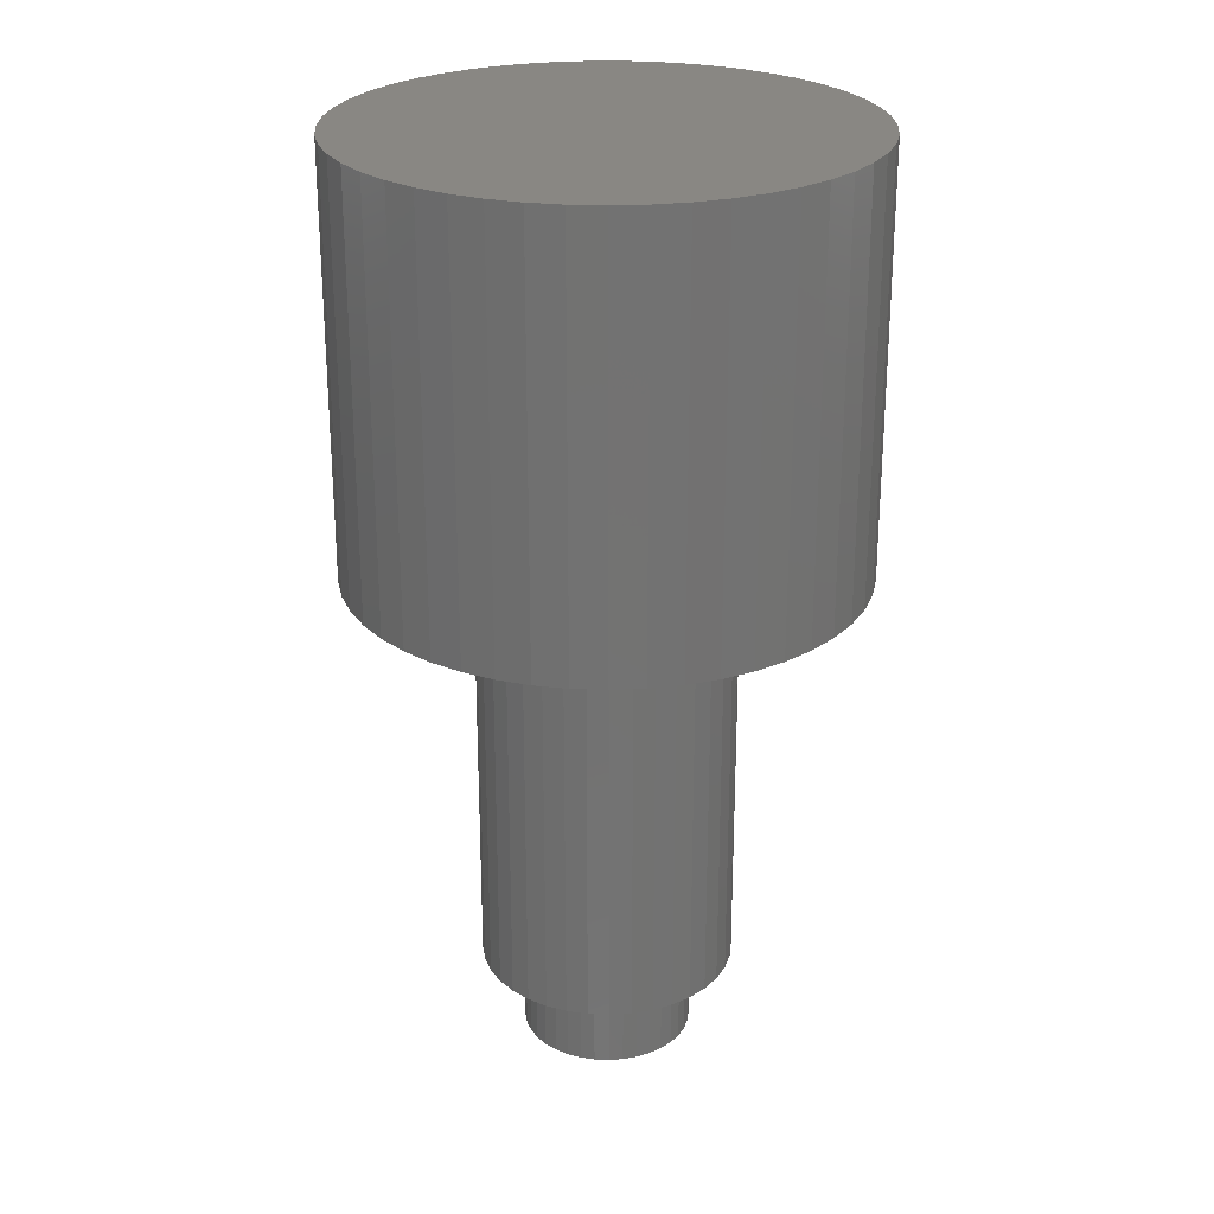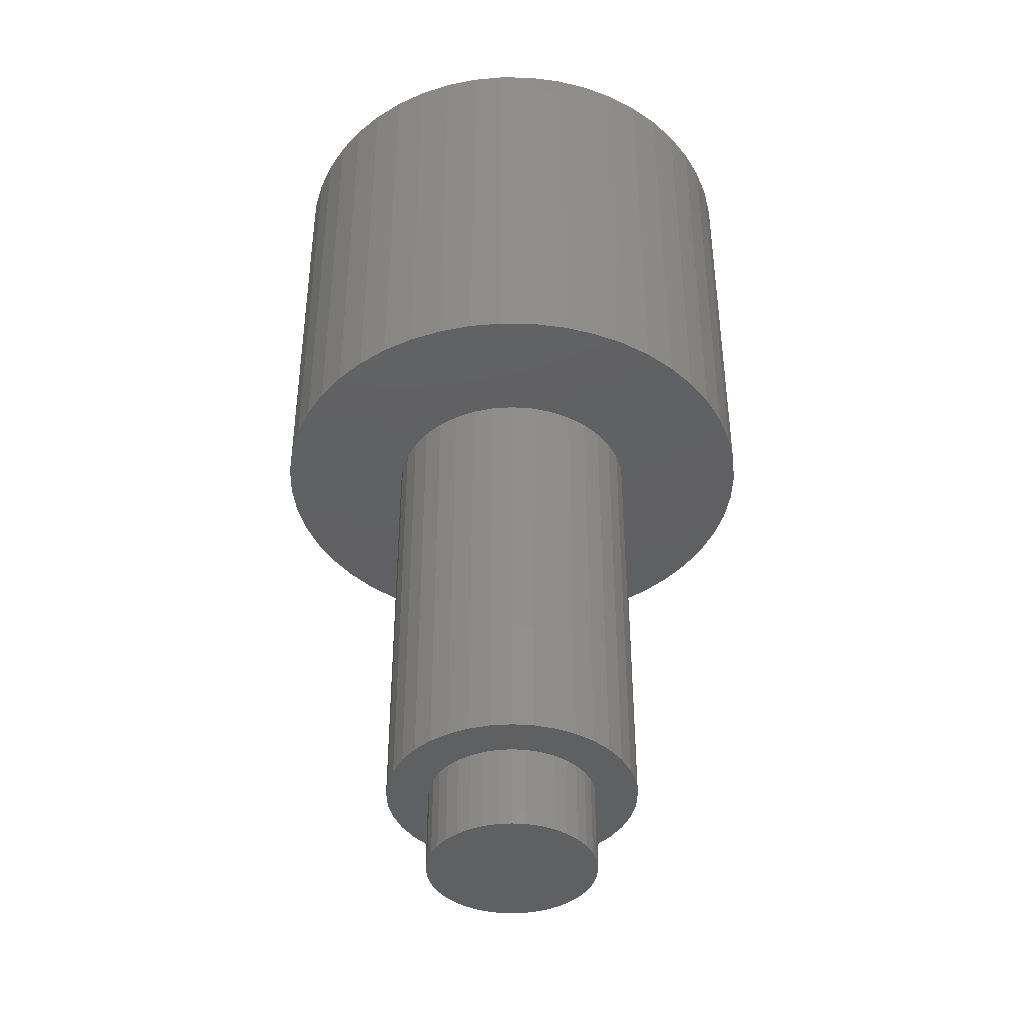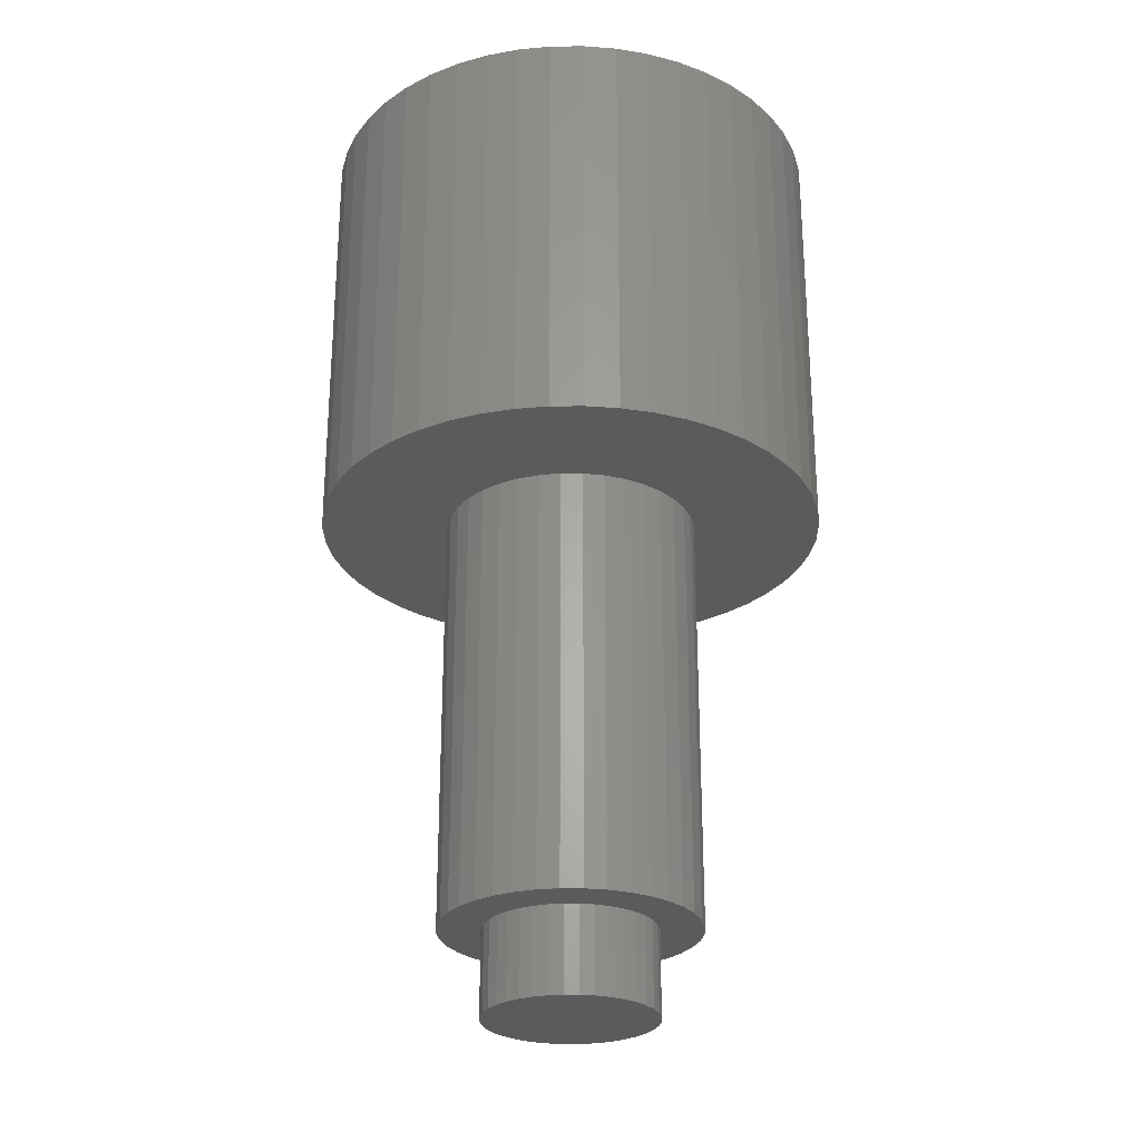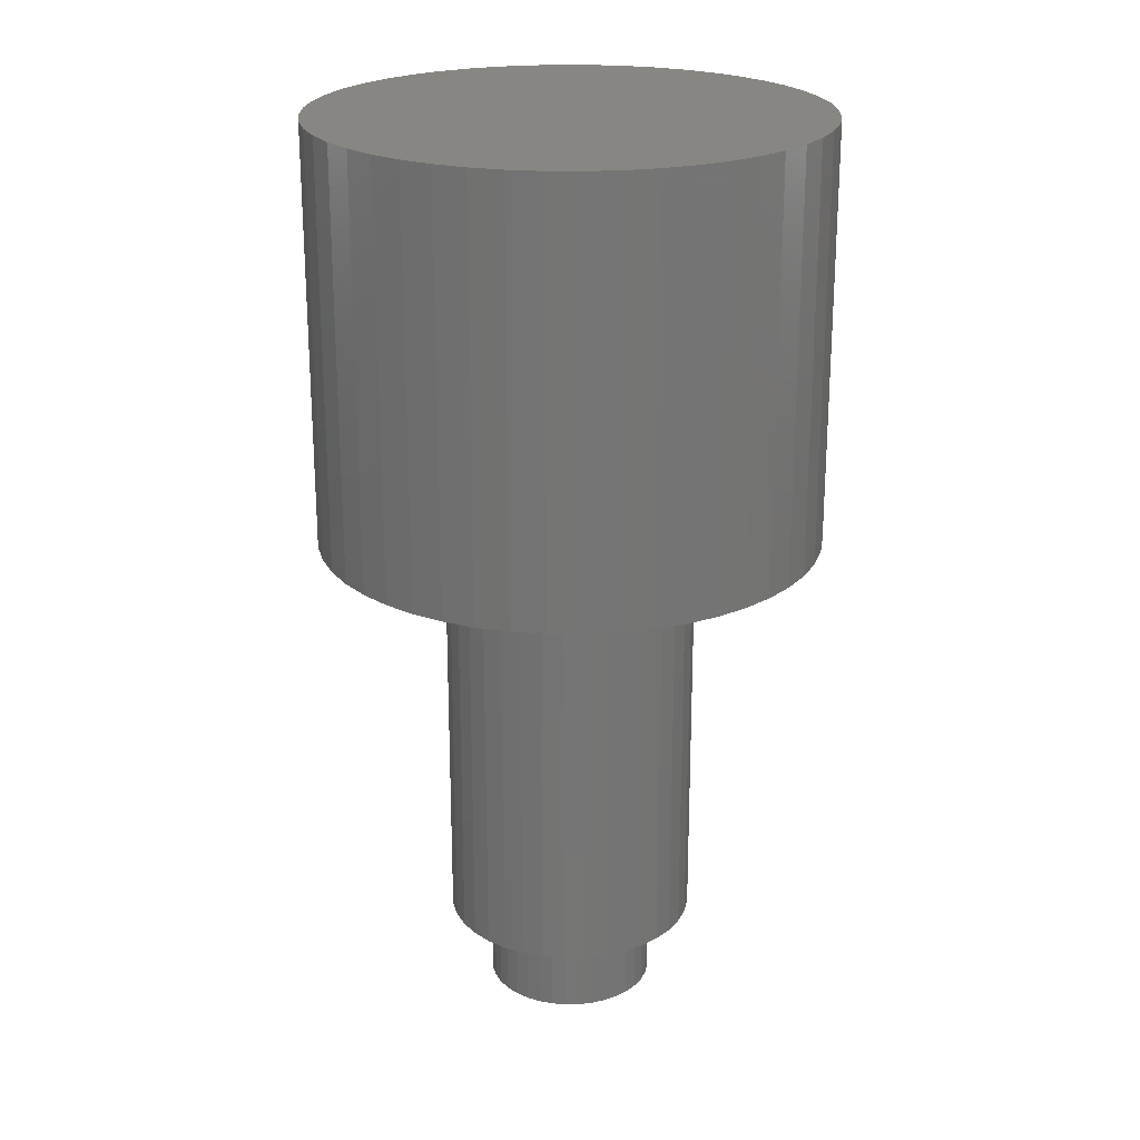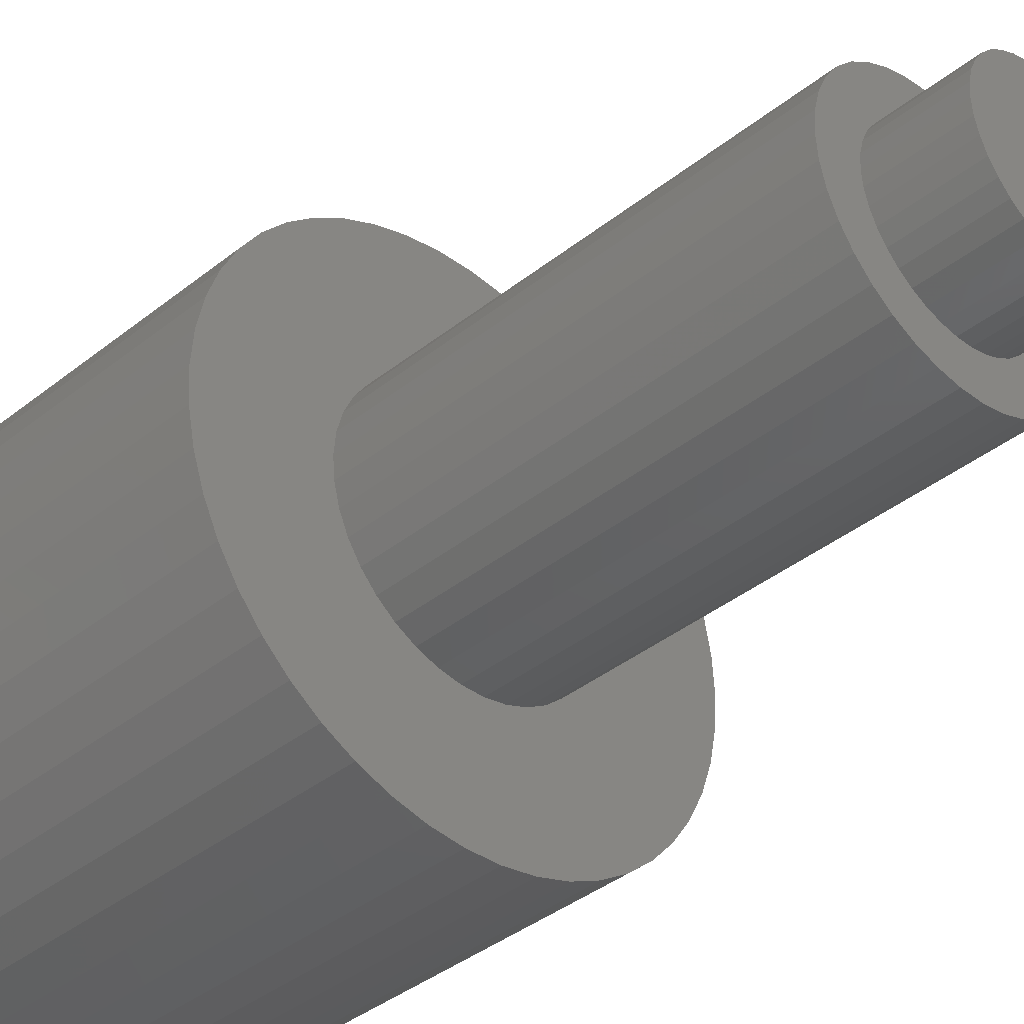
<metadata>
{"format":"stl","ext":"stl","renderer":"f3d","projection":"perspective","resolution":1024,"background":"white","views":[{"elev":25.4,"azim":-37.7,"up":"+Z"},{"elev":-41.0,"azim":2.4,"up":"+Z"},{"elev":-26.8,"azim":-3.0,"up":"+Z"},{"elev":22.6,"azim":-62.5,"up":"+Z"},{"elev":-39.3,"azim":134.7,"up":"+Y"}]}
</metadata>
<code>
# stl→obj: 244 verts, 484 faces
v 11.51 6.687 17
v 11.37 6.776 17
v 11.24 6.888 17
v 12.49 8.432 17
v 12.62 8.331 17
v 10.97 7.665 17
v 12.74 8.208 17
v 12.96 7.58 17
v 12.95 7.411 17
v 12.91 7.247 17
v 12.49 6.729 17
v 12.34 6.652 17
v 12.17 6.603 17
v 10.97 7.495 17
v 11 7.328 17
v 11.05 7.168 17
v 11.14 7.02 17
v 11.14 8.14 17
v 11.24 8.272 17
v 11.05 7.992 17
v 11 7.832 17
v 12.95 7.749 17
v 12.91 7.913 17
v 12.84 8.068 17
v 12.34 8.508 17
v 12.17 8.558 17
v 12.01 8.579 17
v 11.84 8.572 17
v 12.84 7.092 17
v 12.74 6.952 17
v 11.84 6.588 17
v 11.67 6.624 17
v 12.01 6.581 17
v 11.67 8.536 17
v 11.51 8.473 17
v 11.37 8.384 17
v 12.62 6.829 17
v 12.95 7.749 18
v 12.91 7.913 18
v 12.84 8.068 18
v 12.74 8.208 18
v 12.62 8.331 18
v 12.49 8.432 18
v 12.34 8.508 18
v 12.17 8.558 18
v 12.01 8.579 18
v 11.84 8.572 18
v 11.67 8.536 18
v 11.51 8.473 18
v 11.37 8.384 18
v 11.24 8.272 18
v 11.14 8.14 18
v 11.05 7.992 18
v 11 7.832 18
v 10.97 7.665 18
v 10.97 7.495 18
v 11 7.328 18
v 11.05 7.168 18
v 11.14 7.02 18
v 11.24 6.888 18
v 11.37 6.776 18
v 11.51 6.687 18
v 11.67 6.624 18
v 11.84 6.588 18
v 12.01 6.581 18
v 12.17 6.603 18
v 12.34 6.652 18
v 12.49 6.729 18
v 12.62 6.829 18
v 12.74 6.952 18
v 12.84 7.092 18
v 12.91 7.247 18
v 12.95 7.411 18
v 12.96 7.58 18
v 13.27 6.849 18
v 13.13 6.638 18
v 12.96 6.454 18
v 12.75 6.303 18
v 12.52 6.188 18
v 12.28 6.114 18
v 12.03 6.081 18
v 11.77 6.092 18
v 11.52 6.146 18
v 11.29 6.241 18
v 11.07 6.374 18
v 10.88 6.542 18
v 10.72 6.74 18
v 10.6 6.962 18
v 10.51 7.202 18
v 10.47 7.453 18
v 10.47 7.707 18
v 10.51 7.958 18
v 10.6 8.198 18
v 10.72 8.42 18
v 10.88 8.618 18
v 11.07 8.786 18
v 11.29 8.919 18
v 11.52 9.014 18
v 11.77 9.068 18
v 12.03 9.079 18
v 12.28 9.046 18
v 12.52 8.972 18
v 12.75 8.857 18
v 12.96 8.706 18
v 13.13 8.522 18
v 13.27 8.312 18
v 13.38 8.08 18
v 13.44 7.834 18
v 13.46 7.58 18
v 13.44 7.327 18
v 13.38 7.08 18
v 13.44 7.834 23
v 13.38 8.08 23
v 13.27 8.312 23
v 13.13 8.522 23
v 12.96 8.706 23
v 12.75 8.857 23
v 12.52 8.972 23
v 12.28 9.046 23
v 12.03 9.079 23
v 11.77 9.068 23
v 11.52 9.014 23
v 11.29 8.919 23
v 11.07 8.786 23
v 10.88 8.618 23
v 10.72 8.42 23
v 10.6 8.198 23
v 10.51 7.958 23
v 10.47 7.707 23
v 10.47 7.453 23
v 10.51 7.202 23
v 10.6 6.962 23
v 10.72 6.74 23
v 10.88 6.542 23
v 11.07 6.374 23
v 11.29 6.241 23
v 11.52 6.146 23
v 11.77 6.092 23
v 12.03 6.081 23
v 12.28 6.114 23
v 12.52 6.188 23
v 12.75 6.303 23
v 12.96 6.454 23
v 13.13 6.638 23
v 13.27 6.849 23
v 13.38 7.08 23
v 13.44 7.327 23
v 13.46 7.58 23
v 8.964 7.58 23
v 8.99 7.972 23
v 9.066 8.357 23
v 9.366 6.08 23
v 9.192 6.432 23
v 9.066 6.804 23
v 8.99 7.189 23
v 10.82 4.808 23
v 10.46 4.982 23
v 10.14 5.2 23
v 9.843 5.459 23
v 9.584 5.754 23
v 14.86 6.804 23
v 14.74 6.432 23
v 14.56 6.08 23
v 14.34 5.754 23
v 14.86 8.357 23
v 14.94 7.972 23
v 14.96 7.58 23
v 14.94 7.189 23
v 12.36 4.606 23
v 11.96 4.58 23
v 11.57 4.606 23
v 11.19 4.682 23
v 14.09 5.459 23
v 13.79 5.2 23
v 13.46 4.982 23
v 13.11 4.808 23
v 12.74 4.682 23
v 13.79 9.96 23
v 14.09 9.701 23
v 14.34 9.406 23
v 14.56 9.08 23
v 14.74 8.728 23
v 12.36 10.55 23
v 12.74 10.48 23
v 13.11 10.35 23
v 13.46 10.18 23
v 10.82 10.35 23
v 11.19 10.48 23
v 11.57 10.55 23
v 11.96 10.58 23
v 9.192 8.728 23
v 9.366 9.08 23
v 9.584 9.406 23
v 9.843 9.701 23
v 10.14 9.96 23
v 10.46 10.18 23
v 10.82 4.808 28
v 11.19 4.682 28
v 11.57 4.606 28
v 12.36 10.55 28
v 14.94 7.189 28
v 14.96 7.58 28
v 12.74 4.682 28
v 13.11 4.808 28
v 12.36 4.606 28
v 11.96 4.58 28
v 10.46 10.18 28
v 10.14 9.96 28
v 9.843 9.701 28
v 8.99 7.189 28
v 9.066 6.804 28
v 11.57 10.55 28
v 9.192 6.432 28
v 9.366 6.08 28
v 13.46 4.982 28
v 13.79 5.2 28
v 14.09 5.459 28
v 14.86 6.804 28
v 14.74 6.432 28
v 14.56 6.08 28
v 14.34 5.754 28
v 14.34 9.406 28
v 14.09 9.701 28
v 14.56 9.08 28
v 13.11 10.35 28
v 12.74 10.48 28
v 13.46 10.18 28
v 13.79 9.96 28
v 14.74 8.728 28
v 14.86 8.357 28
v 14.94 7.972 28
v 11.19 10.48 28
v 10.82 10.35 28
v 9.584 9.406 28
v 9.366 9.08 28
v 8.964 7.58 28
v 8.99 7.972 28
v 9.066 8.357 28
v 9.192 8.728 28
v 9.584 5.754 28
v 9.843 5.459 28
v 10.14 5.2 28
v 11.96 10.58 28
v 10.46 4.982 28
f 1 2 3
f 4 5 6
f 6 5 7
f 8 9 10
f 11 12 13
f 14 6 15
f 15 6 8
f 15 8 16
f 16 8 3
f 16 3 17
f 18 19 20
f 20 19 6
f 20 6 21
f 22 8 23
f 23 8 6
f 23 6 24
f 24 6 7
f 25 4 26
f 26 4 6
f 26 6 27
f 27 6 28
f 8 10 3
f 3 10 29
f 3 29 30
f 31 32 33
f 33 32 13
f 34 28 35
f 35 28 6
f 35 6 36
f 36 6 19
f 32 1 13
f 13 1 3
f 13 3 11
f 11 3 30
f 11 30 37
f 38 22 39
f 39 22 23
f 39 23 40
f 40 23 24
f 40 24 41
f 41 24 7
f 41 7 42
f 42 7 5
f 42 5 43
f 43 5 4
f 43 4 44
f 44 4 25
f 44 25 45
f 45 25 26
f 45 26 46
f 46 26 27
f 46 27 47
f 47 27 28
f 47 28 48
f 48 28 34
f 48 34 49
f 49 34 35
f 49 35 50
f 50 35 36
f 50 36 51
f 51 36 19
f 51 19 52
f 52 19 18
f 52 18 53
f 53 18 20
f 53 20 54
f 54 20 21
f 54 21 55
f 55 21 6
f 55 6 56
f 56 6 14
f 56 14 57
f 57 14 15
f 57 15 58
f 58 15 16
f 58 16 59
f 59 16 17
f 59 17 60
f 60 17 3
f 60 3 61
f 61 3 2
f 61 2 62
f 62 2 1
f 62 1 63
f 63 1 32
f 63 32 64
f 64 32 31
f 64 31 65
f 65 31 33
f 65 33 66
f 66 33 13
f 66 13 67
f 67 13 12
f 67 12 68
f 68 12 11
f 68 11 69
f 69 11 37
f 69 37 70
f 70 37 30
f 70 30 71
f 71 30 29
f 71 29 72
f 72 29 10
f 72 10 73
f 73 10 9
f 73 9 74
f 74 9 8
f 74 8 38
f 38 8 22
f 71 75 70
f 70 75 76
f 70 76 69
f 69 76 77
f 69 77 68
f 68 77 78
f 68 78 67
f 67 78 79
f 67 79 66
f 66 79 80
f 66 80 65
f 65 80 81
f 65 81 64
f 64 81 82
f 64 82 63
f 63 82 83
f 63 83 62
f 62 83 84
f 62 84 61
f 61 84 85
f 61 85 60
f 60 85 86
f 60 86 59
f 59 86 87
f 59 87 58
f 58 87 88
f 58 88 57
f 57 88 89
f 57 89 56
f 56 89 90
f 56 90 55
f 55 90 91
f 55 91 54
f 54 91 92
f 54 92 53
f 53 92 93
f 53 93 52
f 52 93 94
f 52 94 51
f 51 94 95
f 51 95 50
f 50 95 96
f 50 96 49
f 49 96 97
f 49 97 48
f 48 97 98
f 48 98 47
f 47 98 99
f 47 99 46
f 46 99 100
f 46 100 45
f 45 100 101
f 45 101 44
f 44 101 102
f 44 102 43
f 43 102 103
f 43 103 42
f 42 103 104
f 42 104 41
f 41 104 105
f 41 105 40
f 40 105 106
f 40 106 39
f 39 106 107
f 39 107 38
f 38 107 108
f 38 108 74
f 74 108 109
f 74 109 73
f 73 109 110
f 73 110 72
f 72 110 111
f 72 111 71
f 71 111 75
f 112 108 113
f 113 108 107
f 113 107 114
f 114 107 106
f 114 106 115
f 115 106 105
f 115 105 116
f 116 105 104
f 116 104 117
f 117 104 103
f 117 103 118
f 118 103 102
f 118 102 119
f 119 102 101
f 119 101 120
f 120 101 100
f 120 100 121
f 121 100 99
f 121 99 122
f 122 99 98
f 122 98 123
f 123 98 97
f 123 97 124
f 124 97 96
f 124 96 125
f 125 96 95
f 125 95 126
f 126 95 94
f 126 94 127
f 127 94 93
f 127 93 128
f 128 93 92
f 128 92 129
f 129 92 91
f 129 91 130
f 130 91 90
f 130 90 131
f 131 90 89
f 131 89 132
f 132 89 88
f 132 88 133
f 133 88 87
f 133 87 134
f 134 87 86
f 134 86 135
f 135 86 85
f 135 85 136
f 136 85 84
f 136 84 137
f 137 84 83
f 137 83 138
f 138 83 82
f 138 82 139
f 139 82 81
f 139 81 140
f 140 81 80
f 140 80 141
f 141 80 79
f 141 79 142
f 142 79 78
f 142 78 143
f 143 78 77
f 143 77 144
f 144 77 76
f 144 76 145
f 145 76 75
f 145 75 146
f 146 75 111
f 146 111 147
f 147 111 110
f 147 110 148
f 148 110 109
f 148 109 112
f 112 109 108
f 130 149 129
f 129 149 150
f 129 150 128
f 128 150 151
f 128 151 127
f 133 152 132
f 132 152 153
f 132 153 131
f 131 153 154
f 131 154 130
f 130 154 155
f 130 155 149
f 137 156 136
f 136 156 157
f 136 157 135
f 135 157 158
f 135 158 134
f 134 158 159
f 134 159 133
f 133 159 160
f 133 160 152
f 147 161 146
f 146 161 162
f 146 162 145
f 145 162 163
f 145 163 144
f 144 163 164
f 144 164 143
f 113 165 112
f 112 165 166
f 112 166 148
f 148 166 167
f 148 167 147
f 147 167 168
f 147 168 161
f 140 169 139
f 139 169 170
f 139 170 138
f 138 170 171
f 138 171 137
f 137 171 172
f 137 172 156
f 164 173 143
f 143 173 174
f 143 174 142
f 142 174 175
f 142 175 141
f 141 175 176
f 141 176 140
f 140 176 177
f 140 177 169
f 117 178 116
f 116 178 179
f 116 179 115
f 115 179 180
f 115 180 114
f 114 180 181
f 114 181 113
f 113 181 182
f 113 182 165
f 120 183 119
f 119 183 184
f 119 184 118
f 118 184 185
f 118 185 117
f 117 185 186
f 117 186 178
f 123 187 122
f 122 187 188
f 122 188 121
f 121 188 189
f 121 189 120
f 120 189 190
f 120 190 183
f 151 191 127
f 127 191 192
f 127 192 126
f 126 192 193
f 126 193 125
f 125 193 194
f 125 194 124
f 124 194 195
f 124 195 123
f 123 195 196
f 123 196 187
f 197 198 199
f 200 201 202
f 203 204 205
f 205 204 200
f 205 200 206
f 206 200 199
f 207 208 209
f 210 211 212
f 212 211 213
f 212 213 214
f 204 215 200
f 200 215 216
f 200 216 217
f 218 201 219
f 219 201 200
f 219 200 220
f 220 200 217
f 220 217 221
f 222 223 224
f 224 223 200
f 225 226 227
f 227 226 200
f 227 200 228
f 228 200 223
f 229 224 230
f 230 224 200
f 230 200 231
f 231 200 202
f 232 233 212
f 212 233 207
f 207 209 212
f 212 209 234
f 212 234 235
f 236 210 237
f 237 210 212
f 237 212 238
f 238 212 235
f 238 235 239
f 214 240 212
f 212 240 241
f 212 241 242
f 200 243 199
f 199 243 212
f 199 212 197
f 197 212 242
f 197 242 244
f 231 166 230
f 230 166 165
f 230 165 229
f 229 165 182
f 229 182 224
f 224 182 181
f 224 181 222
f 222 181 180
f 222 180 223
f 223 180 179
f 223 179 228
f 228 179 178
f 228 178 227
f 227 178 186
f 227 186 225
f 225 186 185
f 225 185 226
f 226 185 184
f 226 184 200
f 200 184 183
f 200 183 243
f 243 183 190
f 243 190 212
f 212 190 189
f 212 189 232
f 232 189 188
f 232 188 233
f 233 188 187
f 233 187 207
f 207 187 196
f 207 196 208
f 208 196 195
f 208 195 209
f 209 195 194
f 209 194 234
f 234 194 193
f 234 193 235
f 235 193 192
f 235 192 239
f 239 192 191
f 239 191 238
f 238 191 151
f 238 151 237
f 237 151 150
f 237 150 236
f 236 150 149
f 236 149 210
f 210 149 155
f 210 155 211
f 211 155 154
f 211 154 213
f 213 154 153
f 213 153 214
f 214 153 152
f 214 152 240
f 240 152 160
f 240 160 241
f 241 160 159
f 241 159 242
f 242 159 158
f 242 158 244
f 244 158 157
f 244 157 197
f 197 157 156
f 197 156 198
f 198 156 172
f 198 172 199
f 199 172 171
f 199 171 206
f 206 171 170
f 206 170 205
f 205 170 169
f 205 169 203
f 203 169 177
f 203 177 204
f 204 177 176
f 204 176 215
f 215 176 175
f 215 175 216
f 216 175 174
f 216 174 217
f 217 174 173
f 217 173 221
f 221 173 164
f 221 164 220
f 220 164 163
f 220 163 219
f 219 163 162
f 219 162 218
f 218 162 161
f 218 161 201
f 201 161 168
f 201 168 202
f 202 168 167
f 202 167 231
f 231 167 166

</code>
